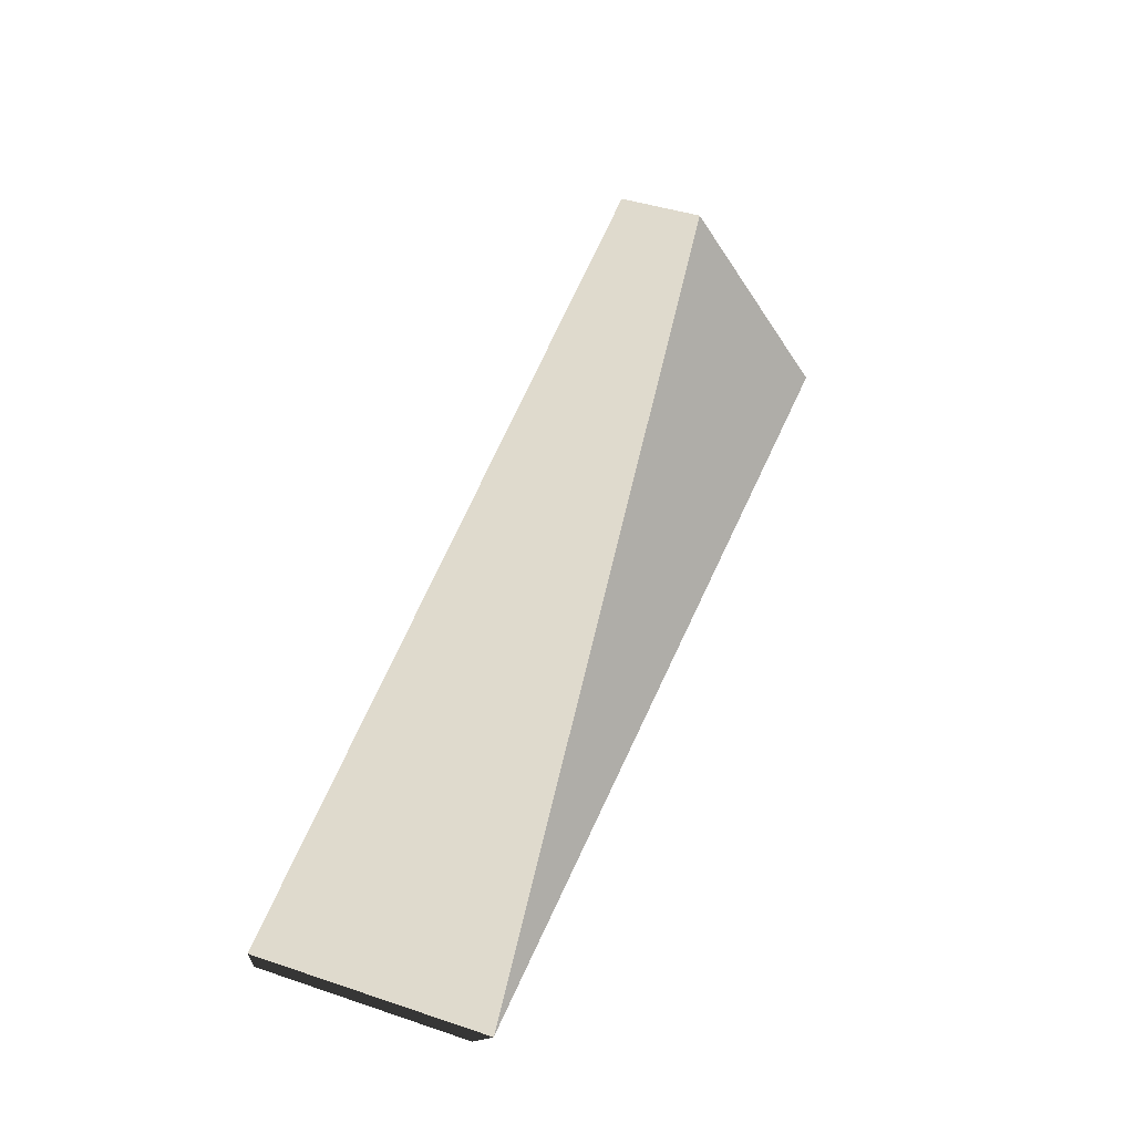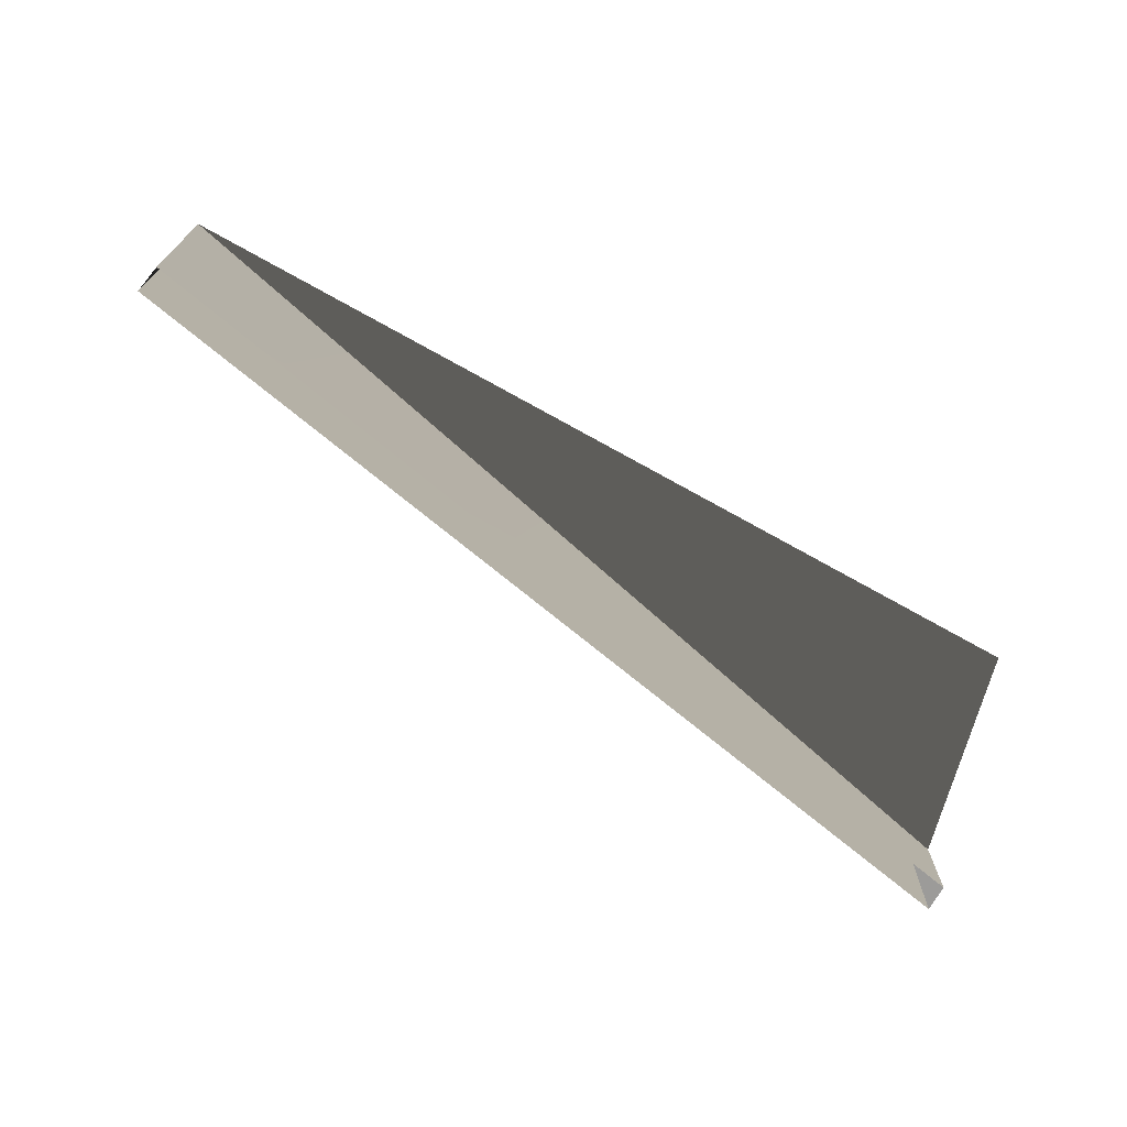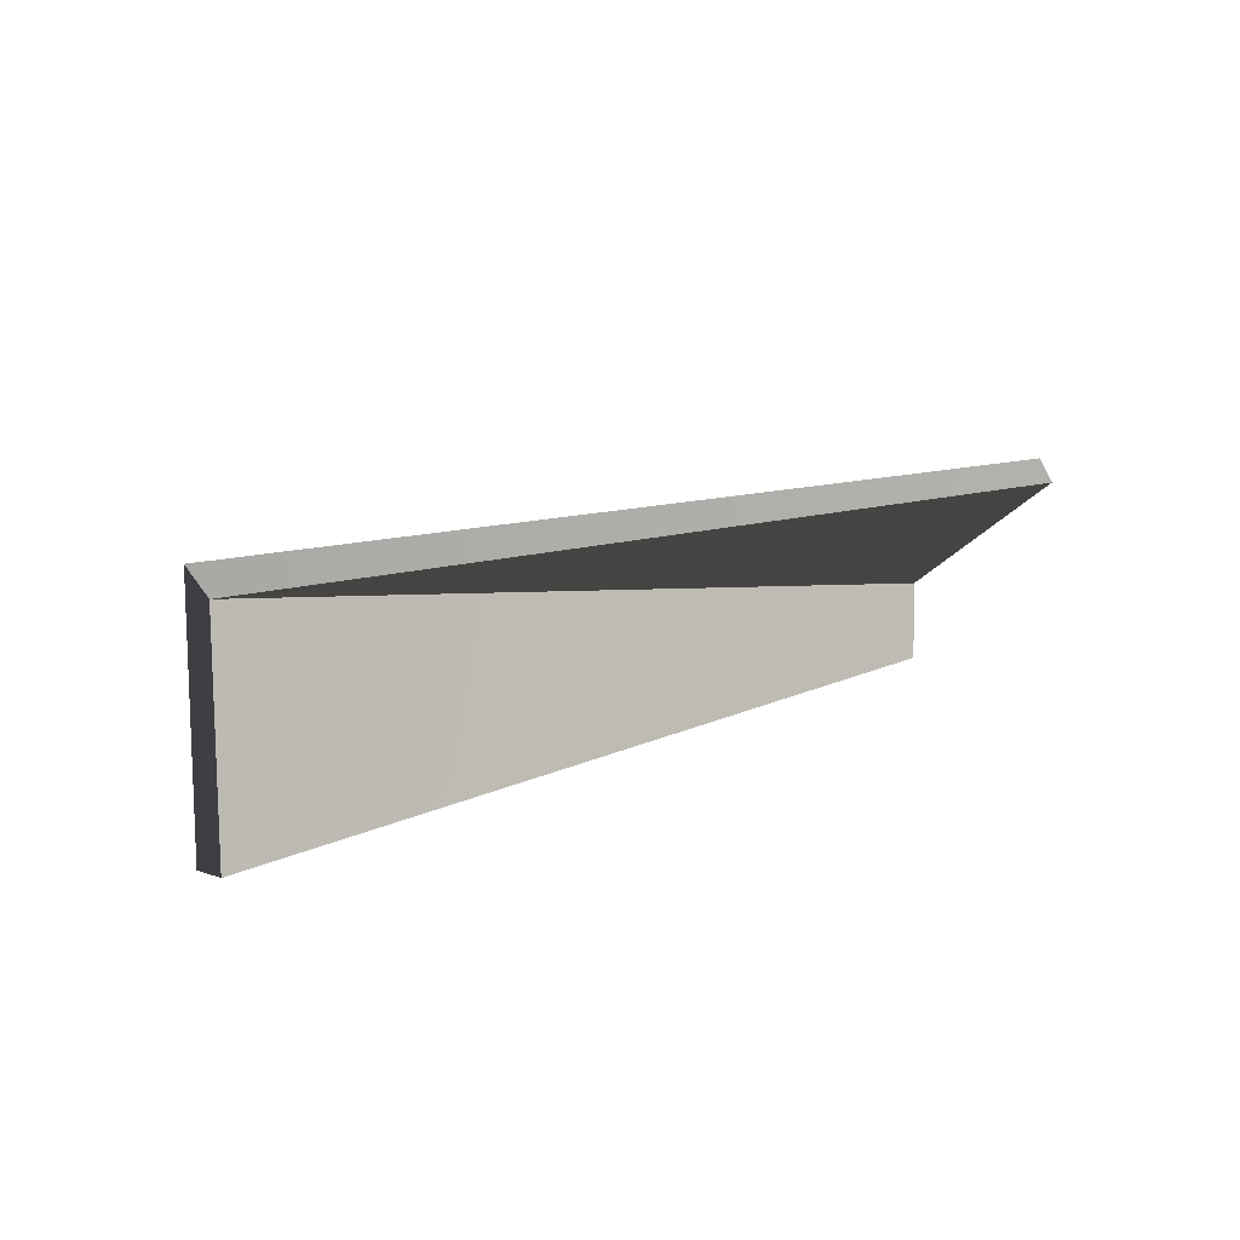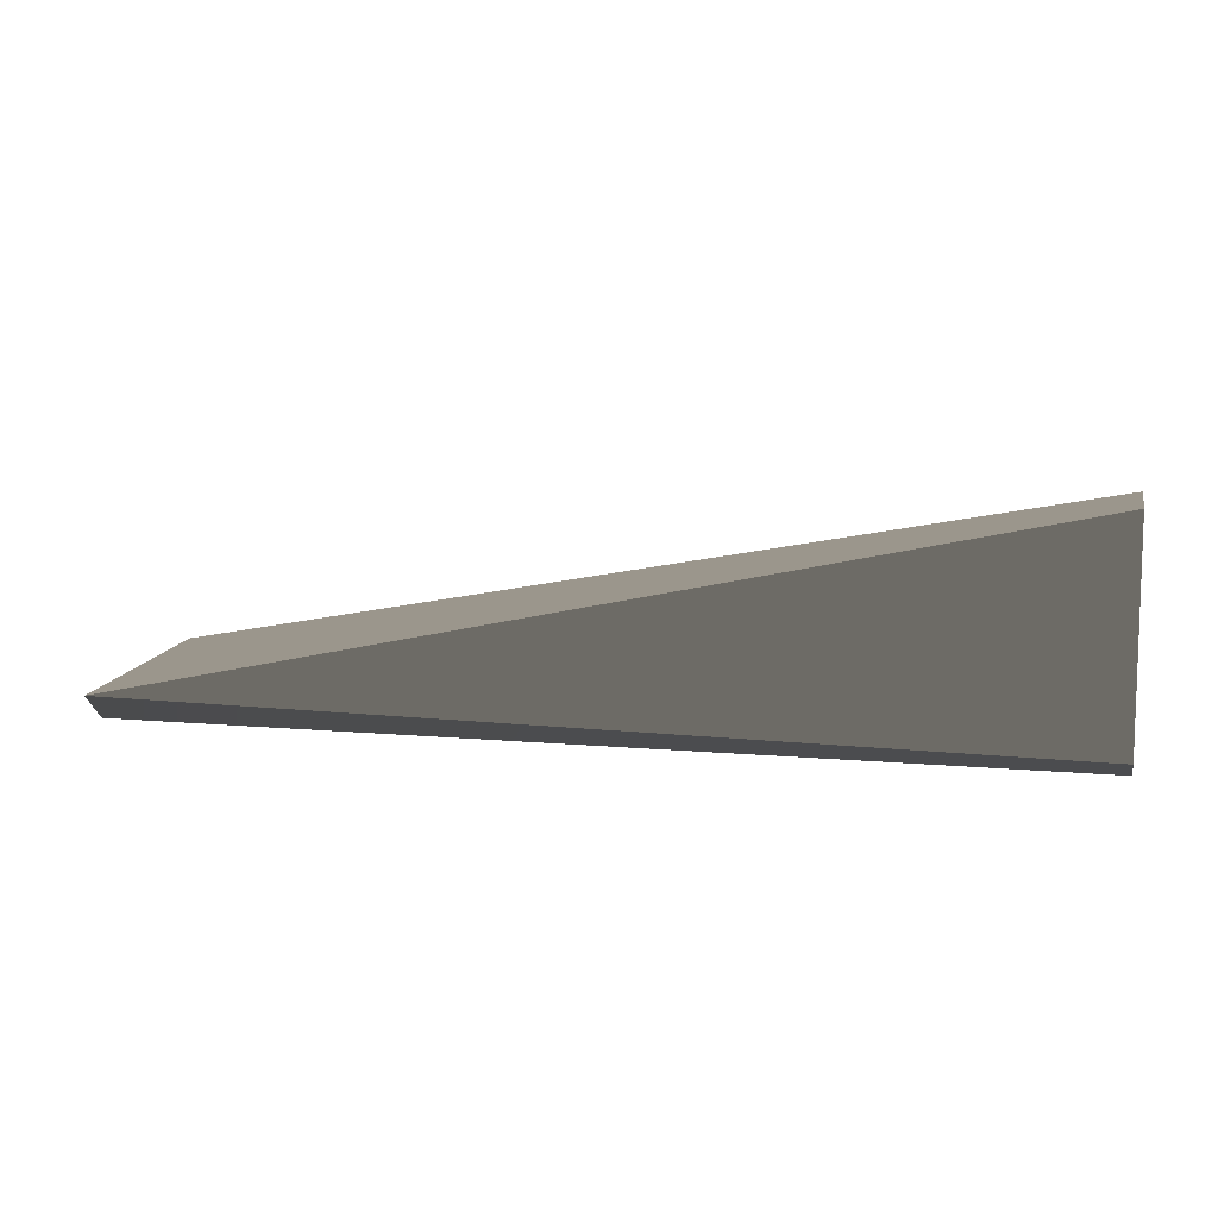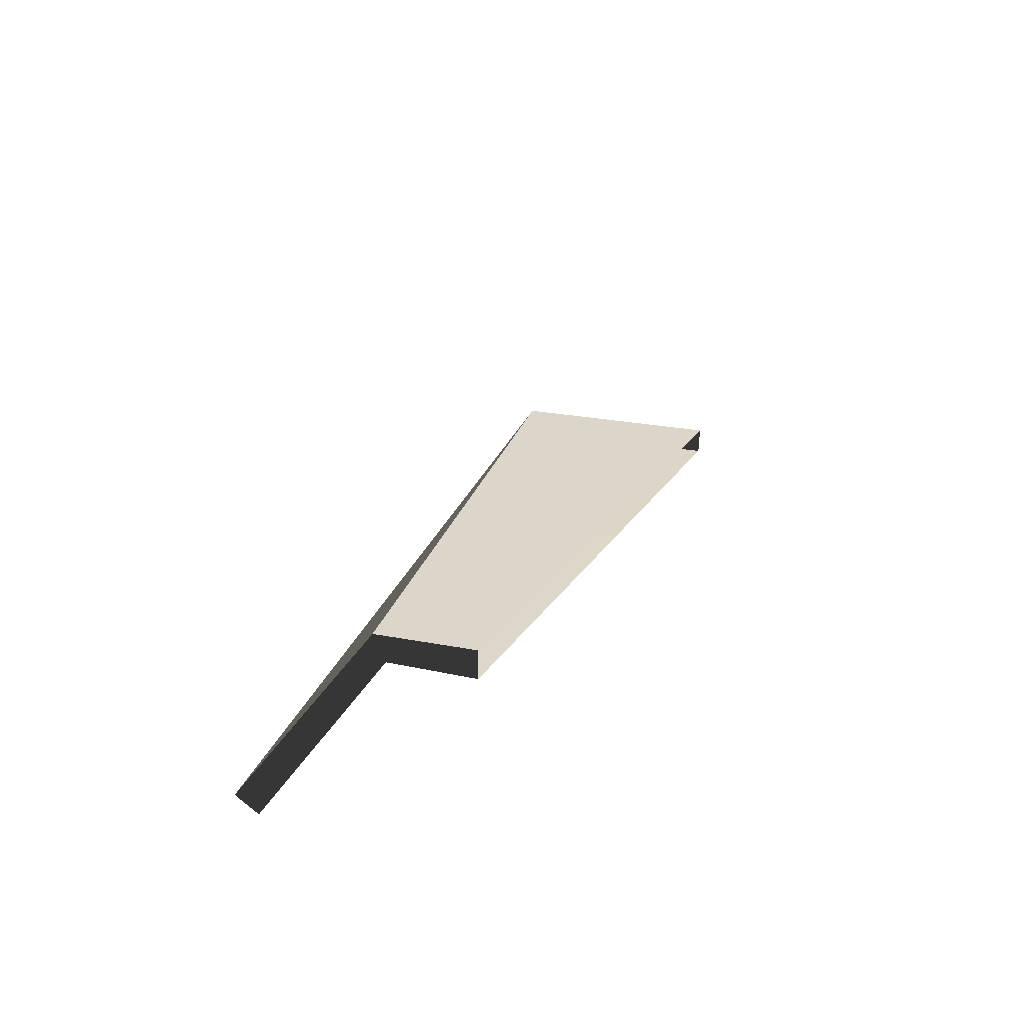
<metadata>
{"format":"obj","ext":"obj","renderer":"f3d","projection":"perspective","resolution":1024,"background":"white","views":[{"elev":44.3,"azim":-68.9,"up":"+Y"},{"elev":-69.9,"azim":-28.7,"up":"+Z"},{"elev":11.7,"azim":-39.0,"up":"+Z"},{"elev":12.8,"azim":13.3,"up":"+Y"},{"elev":25.8,"azim":107.1,"up":"+Y"}]}
</metadata>
<code>
v -0.2 3.625 0.3306
v -3.578 2.945 4.193e-07
v -0.2 3.625 8.031e-07
v -3.578 2.945 0.8306
v -0.2 3.625 0.3306
v -0.2 2.945 0.8306
v -3.578 2.945 0.8306
v -3.558 2.847 5.031e-07
v -0.2 3.534 0.2911
v -0.2 3.527 8.073e-07
v -3.56 2.847 0.75
v -0.2 2.886 0.75
v -0.2 3.534 0.2911
v -3.56 2.847 0.75
v -3.558 2.847 5.031e-07
v -3.578 2.945 0.8306
v -3.56 2.847 0.75
v -3.578 2.945 4.193e-07
v -0.2 3.534 0.2911
v -0.2 3.625 8.031e-07
v -0.2 3.527 8.073e-07
v -0.2 3.625 0.3306
v -3.56 2.847 0.75
v -0.2 2.945 0.8306
v -0.2 2.886 0.75
v -3.578 2.945 0.8306
v -0.2 2.886 0.75
v -0.2 3.625 0.3306
v -0.2 3.534 0.2911
v -0.2 2.945 0.8306
g roof_porch_endR_11220_51
f 1 3 2
f 2 4 1
f 5 7 6
f 8 10 9
f 9 11 8
f 12 14 13
f 15 17 16
f 16 18 15
f 19 21 20
f 20 22 19
f 23 25 24
f 24 26 23
f 27 29 28
f 28 30 27

</code>
